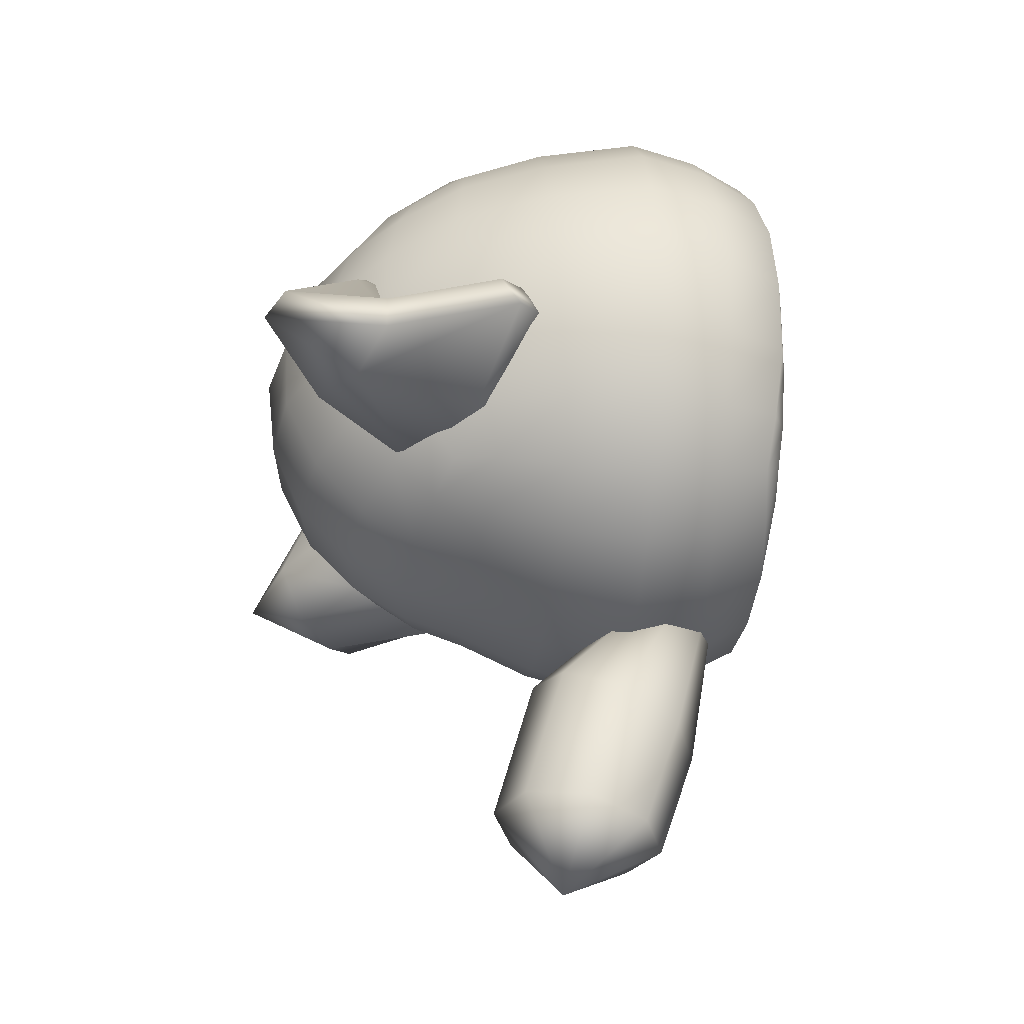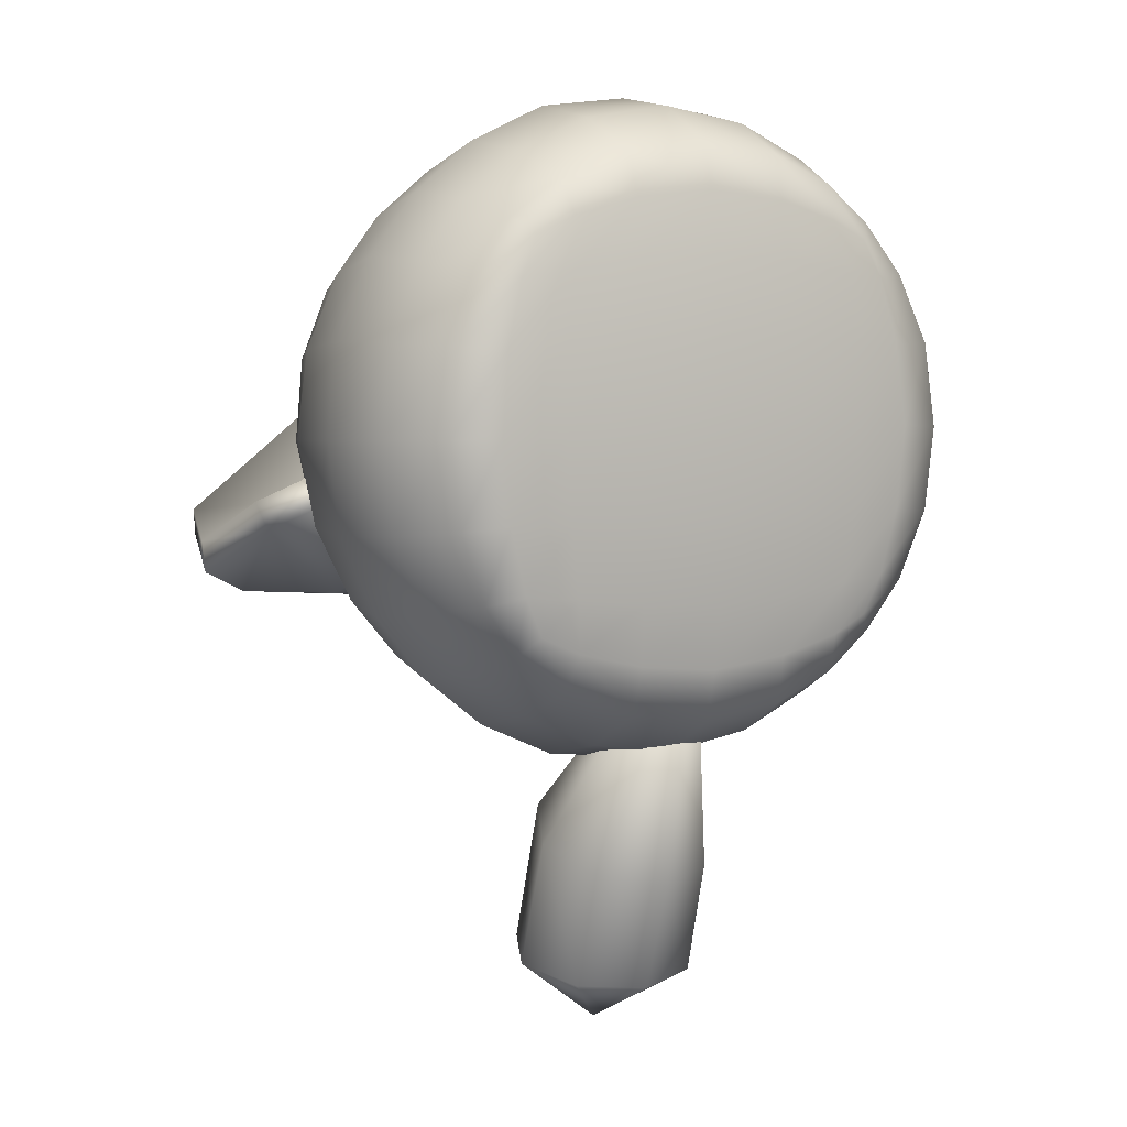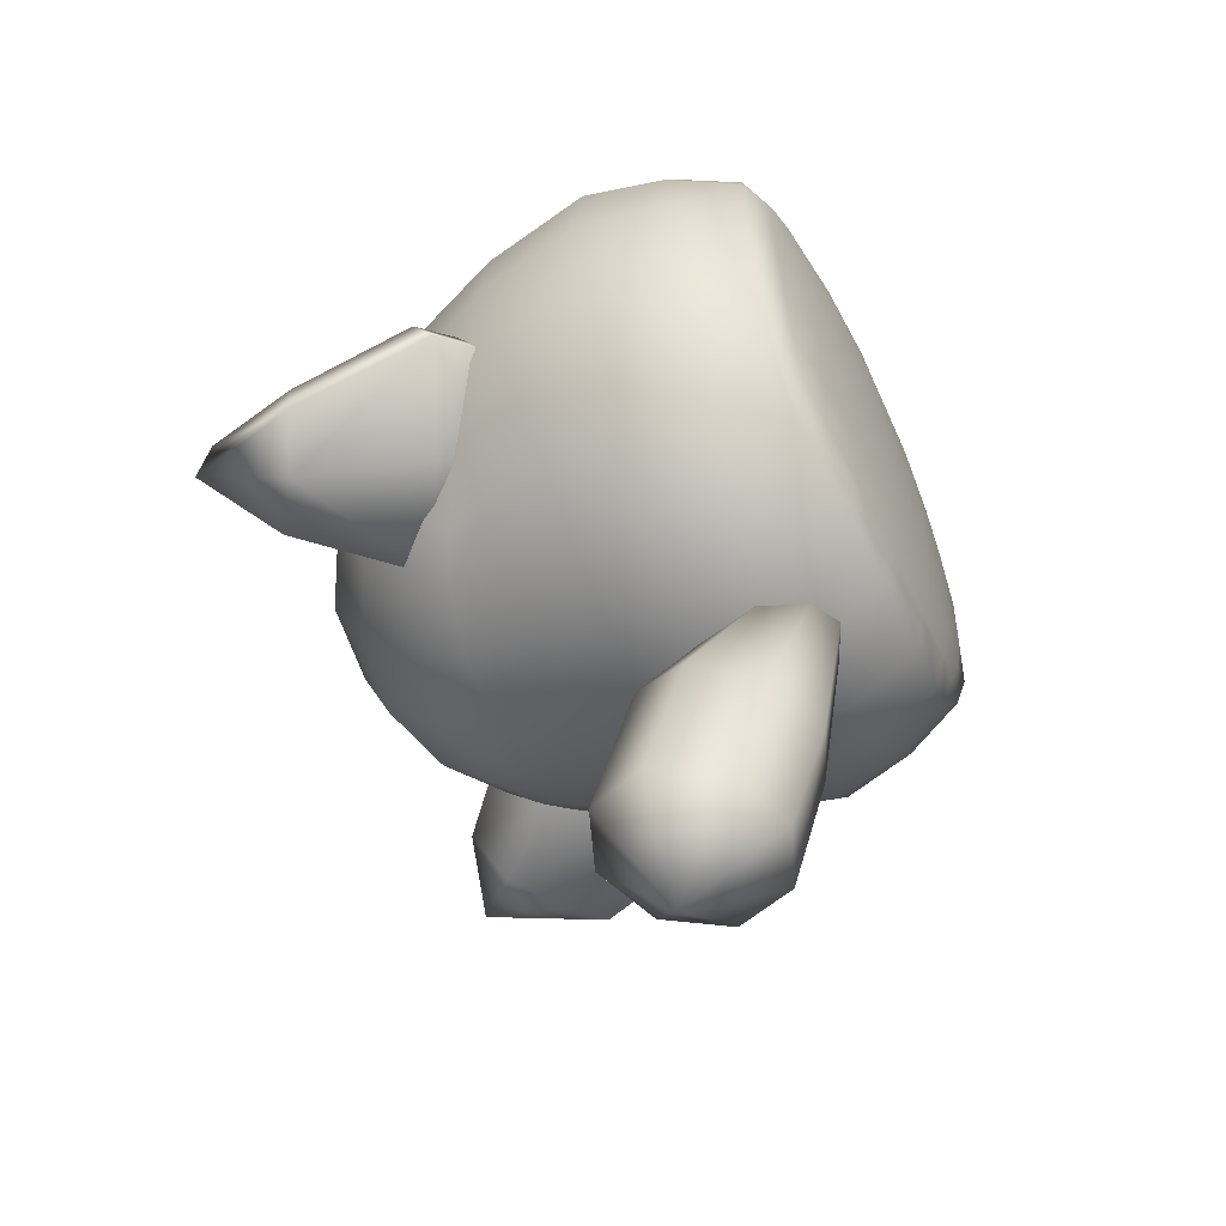
<metadata>
{"format":"obj","ext":"obj","renderer":"f3d","projection":"perspective","resolution":1024,"background":"white","views":[{"elev":-34.0,"azim":-96.2,"up":"+Z"},{"elev":5.7,"azim":-28.8,"up":"+Z"},{"elev":-57.1,"azim":-63.5,"up":"+Z"}]}
</metadata>
<code>
o tabby_slime_Mesh_0000
v -8.881 16.35 -8.127
v -6.847 14.59 -9.445
v -8.41 13.47 -9.663
v -4.222 11.57 -9.833
v -6.961 9.753 -9.431
v -5.974 8.911 -8.722
v -3.415 10.61 -9.026
v -3.635 13.2 -7.156
v -3.191 12.85 -5.517
v -8.881 16.35 -8.127
v -4.572 9.449 -6.468
v -6.42 8.165 -6.979
v -9.484 8.675 -7.383
v -5.974 8.911 -8.722
v -8.194 7.86 -6.71
v -6.961 9.753 -9.431
v -8.41 13.47 -9.663
v -9.901 12.72 -8.948
v -8.881 16.35 -8.127
v -9.622 9.276 -6.598
v -8.511 8.539 -5.981
v -9.999 12.72 -7.994
v -9.144 15.78 -7.27
v -8.881 16.35 -8.127
v -6.42 8.165 -6.979
v -6.439 8.159 -6.976
v -4.222 11.57 -9.833
v -6.847 14.59 -9.445
v -3.191 12.85 -5.517
v -5.13 13.75 -4.211
v -4.6 12.86 -3.794
v -3.635 13.2 -7.156
v -8.881 16.35 -8.127
v -5.494 12.81 -3.553
v -5.944 13.58 -3.942
v -8.881 16.35 -8.127
v -9.144 15.78 -7.27
v -4.572 9.449 -6.468
v -8.511 8.539 -5.981
v -6.937 12 -6.802
v -9.622 9.276 -6.598
v -6.675 10.73 -5.411
v -9.999 12.72 -7.994
v -9.144 15.78 -7.27
v -5.944 13.58 -3.942
v -5.494 12.81 -3.553
v -4.6 12.86 -3.794
v -4.572 9.449 -6.468
v -6.42 8.165 -6.979
v -6.42 8.165 -6.979
v -8.194 7.86 -6.71
v -6.439 8.159 -6.976
v 8.341 16.53 -8.078
v 7.986 13.64 -9.612
v 6.396 14.73 -9.404
v 3.89 11.66 -9.798
v 5.538 15.52 -7.899
v 8.341 16.53 -8.078
v 3.209 13.27 -7.123
v 3.119 10.68 -9.015
v 2.785 12.92 -5.516
v 5.753 9.037 -8.674
v 6.704 9.9 -9.402
v 4.31 9.545 -6.428
v 6.209 8.301 -6.941
v 9.257 8.875 -7.323
v 5.753 9.037 -8.674
v 6.704 9.9 -9.402
v 8.008 8.034 -6.675
v 7.986 13.64 -9.612
v 9.513 12.93 -8.89
v 8.341 16.53 -8.078
v 9.37 9.48 -6.529
v 8.288 8.719 -5.939
v 9.608 12.93 -7.922
v 8.617 15.97 -7.208
v 8.341 16.53 -8.078
v 6.209 8.301 -6.941
v 6.246 8.295 -6.946
v 2.785 12.92 -5.516
v 4.672 13.85 -4.184
v 3.209 13.27 -7.123
v 4.182 12.95 -3.78
v 5.538 15.52 -7.899
v 8.341 16.53 -8.078
v 5.078 12.92 -3.521
v 5.492 13.7 -3.916
v 8.341 16.53 -8.078
v 8.617 15.97 -7.208
v 4.31 9.545 -6.428
v 8.288 8.719 -5.939
v 6.577 12.14 -6.754
v 6.357 10.87 -5.364
v 9.37 9.48 -6.529
v 9.608 12.93 -7.922
v 8.617 15.97 -7.208
v 5.492 13.7 -3.916
v 5.078 12.92 -3.521
v 4.182 12.95 -3.78
v 4.31 9.545 -6.428
v 6.209 8.301 -6.941
v 6.209 8.301 -6.941
v 6.246 8.295 -6.946
v 8.008 8.034 -6.675
v -1.947 7.721 -19.96
v -0.05414 7.259 -15.34
v -0.06677 8.493 -19.82
v -1.848 6.515 -15.73
v 1.766 6.553 -15.71
v 1.839 7.763 -19.95
v 2.613 4.792 -16.51
v 2.7 5.952 -20.3
v 1.792 2.985 -17.27
v 1.926 4.109 -20.67
v -0.02747 6.372 -22.4
v -0.02747 6.372 -22.4
v -0.02747 6.372 -22.4
v -0.02747 6.372 -22.4
v 0.06345 0.743 -9.017
v 0.06345 0.743 -9.017
v 0.06345 0.743 -9.017
v 0.04569 3.323 -20.81
v 1.926 4.109 -20.67
v 0.04701 2.218 -17.57
v 1.792 2.985 -17.27
v -1.727 2.947 -17.3
v -1.879 4.067 -20.68
v -2.636 4.735 -16.54
v -2.74 5.893 -20.33
v -1.848 6.515 -15.73
v -1.947 7.721 -19.96
v -0.02747 6.372 -22.4
v -0.02747 6.372 -22.4
v 5.336 0.1229 -9.758
v 6.866 0.5007 -8.845
v 5.855 0.04086 -8.629
v 5.829 0.6381 -10.3
v 7.621 0.3404 -6.859
v 6.347 -0.02018 -6.746
v 7.928 0.3633 -4.436
v 6.588 -0.02592 -4.392
v 7.617 0.432 -2.036
v 6.325 0.06758 -2.075
v 6.834 0.6686 -0.06002
v 5.836 0.2011 -0.2105
v 5.793 0.8613 1.37
v 5.313 0.3271 0.8892
v 7.65 2.304 -9.207
v 6.354 2.321 -10.9
v 8.597 2.245 -7.052
v 8.979 2.241 -4.484
v 8.59 2.342 -1.94
v 7.616 2.485 0.2123
v 6.315 2.565 1.885
v 8.058 4.467 -9.486
v 6.635 4.418 -11.28
v 9.079 4.523 -7.205
v 9.375 4.576 -4.551
v 9.058 4.624 -1.881
v 8.019 4.656 0.3756
v 6.6 4.675 2.177
v 7.463 7.196 -9.319
v 6.174 6.992 -10.95
v 8.409 7.497 -7.183
v 8.803 7.757 -4.675
v 8.43 7.854 -2.152
v 7.47 7.829 -0.03944
v 6.168 7.833 1.614
v 6.534 9.489 -9.055
v 5.544 9.106 -10.44
v 7.296 10.05 -7.167
v 7.588 10.49 -4.876
v 7.315 10.61 -2.481
v 6.569 10.44 -0.509
v 5.564 10.32 0.8978
v 5.492 11.16 -9.412
v 5.008 10.41 -10.26
v 5.951 12.03 -7.814
v 6.168 12.75 -5.668
v 5.95 12.83 -3.298
v 5.48 12.45 -1.263
v 5.001 11.86 0.04241
v 4.038 12.25 -10.01
v 3.921 10.89 -10.99
v 4.282 13.55 -8.442
v 4.385 14.46 -6.283
v 4.254 14.56 -3.827
v 4.022 13.87 -1.571
v 3.897 12.68 0.2888
v 2.123 13.05 -10.61
v 2.11 11.32 -11.68
v 2.183 14.6 -8.961
v 2.219 15.68 -6.717
v 2.159 15.81 -4.155
v 2.07 15.02 -1.665
v 2.042 13.46 0.5283
v -0.1975 13.36 -10.89
v -0.1597 11.52 -12.03
v -0.2435 15.01 -9.172
v -0.2742 16 -6.844
v -0.2742 16 -6.844
v -0.276 16.31 -4.269
v -0.2742 16 -6.844
v -0.2774 15.47 -1.694
v -0.2492 13.84 0.6468
v -2.583 14.97 -1.689
v -2.683 15.76 -4.156
v -0.2742 16 -6.844
v -2.513 13.41 0.5122
v -4.474 13.78 -1.599
v -4.742 14.47 -3.854
v -2.739 15.63 -6.724
v -0.2742 16 -6.844
v -4.84 14.36 -6.301
v -2.64 14.55 -8.965
v -0.2435 15.01 -9.172
v -0.1975 13.36 -10.89
v -2.511 13 -10.63
v -0.1597 11.52 -12.03
v -2.405 11.27 -11.68
v -0.2742 16 -6.844
v -4.399 12.16 -10.02
v -4.229 10.8 -11.02
v -4.695 13.46 -8.471
v -5.81 11.03 -9.453
v -5.277 10.3 -10.3
v -6.312 11.9 -7.856
v -6.577 12.61 -5.711
v -6.352 12.7 -3.336
v -5.898 12.33 -1.295
v -5.398 11.75 0.009347
v -4.329 12.59 0.2667
v -6.785 9.346 -9.087
v -5.759 8.986 -10.48
v -7.561 9.89 -7.208
v -7.904 10.33 -4.919
v -7.64 10.45 -2.53
v -6.904 10.3 -0.5419
v -5.893 10.2 0.8559
v -7.624 7.036 -9.353
v -6.302 6.858 -11.01
v -8.584 7.314 -7.24
v -8.996 7.566 -4.732
v -8.64 7.671 -2.219
v -7.695 7.667 -0.08282
v -6.422 7.698 1.572
v -8.087 4.294 -9.528
v -6.665 4.275 -11.31
v -9.123 4.326 -7.253
v -9.442 4.374 -4.602
v -9.146 4.429 -1.947
v -8.126 4.483 0.3334
v -6.703 4.532 2.124
v -7.594 2.142 -9.26
v -6.275 2.185 -10.93
v -8.568 2.06 -7.108
v -8.955 2.048 -4.545
v -8.573 2.159 -1.977
v -7.625 2.321 0.1779
v -6.332 2.43 1.85
v -6.725 0.3557 -8.902
v -5.703 0.5141 -10.33
v -7.506 0.1782 -6.907
v -7.815 0.1954 -4.488
v -7.51 0.2698 -2.084
v -6.755 0.5236 -0.0984
v -5.739 0.7373 1.337
v -5.718 -0.08316 -8.676
v -5.198 0.01033 -9.795
v -6.203 -0.1557 -6.774
v -6.445 -0.1652 -4.439
v -6.225 -0.06598 -2.102
v -5.734 0.07711 -0.2389
v -5.221 0.2145 0.8529
v -4.253 -0.2797 -8.792
v -4.104 -0.09652 -10.29
v -4.534 -0.4094 -6.799
v -4.672 -0.4304 -4.4
v -4.562 -0.3178 -2.011
v -4.292 -0.1137 -0.06436
v -4.14 0.1267 1.378
v -2.301 -0.4285 -9.024
v -2.236 -0.19 -10.74
v -2.411 -0.5812 -6.878
v -2.479 -0.6136 -4.372
v -2.432 -0.4858 -1.88
v -2.334 -0.2511 0.2411
v -2.273 0.05231 1.886
v 0.08556 -0.4724 -9.154
v 0.07992 -0.2205 -10.98
v 0.08346 -0.6346 -6.905
v 0.07977 -0.6422 -4.35
v 0.07977 -0.6422 -4.35
v 0.05448 -0.5373 -1.81
v 0.07977 -0.6422 -4.35
v 0.04591 -0.2892 0.3812
v 0.04449 0.02942 2.149
v 2.432 -0.1995 0.2514
v 2.566 -0.4323 -1.859
v 0.07977 -0.6422 -4.35
v 2.358 0.1019 1.894
v 4.396 -0.02019 -0.03948
v 4.685 -0.2186 -1.976
v 2.636 -0.5583 -4.346
v 0.07977 -0.6422 -4.35
v 4.823 -0.3293 -4.375
v 2.568 -0.5277 -6.855
v 0.08346 -0.6346 -6.905
v 0.08556 -0.4724 -9.154
v 2.466 -0.377 -9.014
v 0.07992 -0.2205 -10.98
v 2.395 -0.1385 -10.73
v 0.07977 -0.6422 -4.35
v 4.416 -0.1881 -8.765
v 4.258 -0.006828 -10.26
v 4.693 -0.3102 -6.761
v 4.221 0.2164 1.403
v 2.417 0.4778 3.193
v 0.02919 0.4301 3.477
v -2.352 0.4263 3.164
v -4.328 0.5961 2.38
v 4.379 0.6896 2.403
v -4.676 2.411 3.171
v -2.543 2.34 4.147
v -0.01536 2.317 4.558
v 2.515 2.395 4.181
v 4.648 2.51 3.216
v -4.934 4.58 3.586
v -2.697 4.624 4.627
v -0.06488 4.658 4.948
v 2.569 4.679 4.635
v 4.809 4.683 3.601
v -4.769 7.9 2.874
v -2.657 8.161 3.834
v -0.1339 8.305 4.207
v 2.398 8.215 3.849
v 4.515 7.999 2.905
v -4.505 10.59 1.863
v -2.557 11.1 2.573
v -0.2033 11.36 2.813
v 2.191 11.15 2.586
v 4.145 10.68 1.893
v -4.27 0.3328 -11.36
v -2.303 0.1344 -12.12
v 0.08172 0.1267 -12.42
v -4.624 2.115 -12.25
v -2.491 2.008 -13.21
v 0.03927 1.972 -13.59
v -4.877 4.267 -12.75
v -2.636 4.271 -13.79
v -0.00015 4.294 -14.08
v -4.669 6.866 -12.3
v -2.552 6.954 -13.24
v -0.06006 7.018 -13.61
v -4.361 9.104 -11.49
v -2.435 9.341 -12.26
v -0.1136 9.461 -12.61
v 2.463 0.184 -12.11
v 0.08172 0.1267 -12.42
v 4.418 0.4263 -11.34
v 2.564 2.063 -13.2
v 0.03927 1.972 -13.59
v 4.698 2.214 -12.22
v 2.63 4.328 -13.78
v -0.00015 4.294 -14.08
v 4.869 4.372 -12.72
v 2.425 7.007 -13.24
v -0.06006 7.018 -13.61
v 4.537 6.963 -12.28
v 2.215 9.392 -12.25
v -0.1136 9.461 -12.61
v 4.135 9.196 -11.46
f 1 2 3
f 3 2 4
f 3 4 5
f 6 5 4
f 6 4 7
f 7 4 8
f 7 8 9
f 4 10 8
f 9 11 7
f 7 12 6
f 7 11 12
f 13 14 15
f 13 16 14
f 13 17 16
f 13 18 17
f 18 19 17
f 15 20 13
f 15 21 20
f 13 22 18
f 13 20 22
f 18 22 23
f 18 23 24
f 25 21 15
f 26 14 25
f 26 15 14
f 27 28 19
f 29 30 31
f 29 32 30
f 33 30 32
f 30 34 31
f 30 35 34
f 36 35 30
f 36 37 35
f 29 31 38
f 39 40 41
f 39 42 40
f 41 40 43
f 43 40 44
f 40 45 44
f 42 45 40
f 42 46 45
f 47 46 42
f 47 42 48
f 48 42 39
f 48 39 49
f 50 51 52
f 53 54 55
f 54 56 55
f 56 57 55
f 55 57 58
f 56 59 57
f 60 59 56
f 60 61 59
f 62 60 56
f 62 56 63
f 54 63 56
f 61 60 64
f 60 65 64
f 60 62 65
f 66 67 68
f 66 69 67
f 66 68 70
f 66 70 71
f 71 70 72
f 69 66 73
f 69 73 74
f 66 75 73
f 66 71 75
f 71 76 75
f 71 77 76
f 78 69 74
f 79 67 69
f 79 78 67
f 80 81 82
f 80 83 81
f 84 82 81
f 84 81 85
f 81 83 86
f 81 86 87
f 88 81 87
f 88 87 89
f 80 90 83
f 91 92 93
f 91 94 92
f 94 95 92
f 95 96 92
f 92 96 97
f 93 92 97
f 93 97 98
f 99 93 98
f 99 100 93
f 100 91 93
f 100 101 91
f 102 103 104
f 105 106 107
f 105 108 106
f 107 106 109
f 107 109 110
f 110 109 111
f 110 111 112
f 112 111 113
f 112 113 114
f 107 115 105
f 110 116 107
f 112 117 110
f 114 118 112
f 108 119 106
f 106 120 109
f 109 121 111
f 111 121 113
f 122 115 123
f 123 124 122
f 123 125 124
f 125 119 124
f 122 124 126
f 124 120 126
f 122 126 127
f 127 126 128
f 126 121 128
f 127 128 129
f 129 117 127
f 129 128 130
f 128 121 130
f 129 130 131
f 127 132 122
f 131 133 129
f 134 135 136
f 134 137 135
f 136 135 138
f 136 138 139
f 139 138 140
f 139 140 141
f 141 140 142
f 141 142 143
f 143 142 144
f 143 144 145
f 145 144 146
f 145 146 147
f 137 148 135
f 137 149 148
f 135 150 138
f 135 148 150
f 138 151 140
f 138 150 151
f 140 152 142
f 140 151 152
f 142 153 144
f 142 152 153
f 144 154 146
f 144 153 154
f 149 155 148
f 149 156 155
f 148 157 150
f 148 155 157
f 150 158 151
f 150 157 158
f 151 159 152
f 151 158 159
f 152 160 153
f 152 159 160
f 153 161 154
f 153 160 161
f 156 162 155
f 156 163 162
f 155 164 157
f 155 162 164
f 157 165 158
f 157 164 165
f 158 166 159
f 158 165 166
f 159 167 160
f 159 166 167
f 160 168 161
f 160 167 168
f 163 169 162
f 163 170 169
f 162 171 164
f 162 169 171
f 164 172 165
f 164 171 172
f 165 173 166
f 165 172 173
f 166 174 167
f 166 173 174
f 167 175 168
f 167 174 175
f 170 176 169
f 170 177 176
f 169 178 171
f 169 176 178
f 171 179 172
f 171 178 179
f 172 180 173
f 172 179 180
f 173 181 174
f 173 180 181
f 177 183 176
f 177 184 183
f 176 185 178
f 176 183 185
f 178 186 179
f 178 185 186
f 179 187 180
f 179 186 187
f 180 188 181
f 180 187 188
f 184 190 183
f 184 191 190
f 183 192 185
f 183 190 192
f 185 193 186
f 185 192 193
f 186 194 187
f 186 193 194
f 187 195 188
f 187 194 195
f 191 197 190
f 191 198 197
f 190 199 192
f 190 197 199
f 192 200 193
f 192 199 201
f 193 202 194
f 193 203 202
f 194 204 195
f 194 202 204
f 202 206 204
f 202 207 206
f 208 207 202
f 207 210 206
f 207 211 210
f 212 211 207
f 213 212 207
f 212 214 211
f 215 214 212
f 216 215 212
f 217 215 216
f 217 218 215
f 219 218 217
f 219 220 218
f 216 212 221
f 220 222 218
f 220 223 222
f 218 224 215
f 218 222 224
f 215 224 214
f 223 225 222
f 223 226 225
f 222 227 224
f 222 225 227
f 224 228 214
f 224 227 228
f 214 228 229
f 214 229 211
f 211 229 230
f 211 230 210
f 226 233 225
f 226 234 233
f 234 226 223
f 225 235 227
f 225 233 235
f 227 236 228
f 227 235 236
f 228 237 229
f 228 236 237
f 229 238 230
f 229 237 238
f 230 238 239
f 234 240 233
f 234 241 240
f 233 242 235
f 233 240 242
f 235 243 236
f 235 242 243
f 236 244 237
f 236 243 244
f 237 245 238
f 237 244 245
f 238 246 239
f 238 245 246
f 241 247 240
f 241 248 247
f 240 249 242
f 240 247 249
f 242 250 243
f 242 249 250
f 243 251 244
f 243 250 251
f 244 252 245
f 244 251 252
f 245 253 246
f 245 252 253
f 248 254 247
f 248 255 254
f 247 256 249
f 247 254 256
f 249 257 250
f 249 256 257
f 250 258 251
f 250 257 258
f 251 259 252
f 251 258 259
f 252 260 253
f 252 259 260
f 255 261 254
f 255 262 261
f 254 263 256
f 254 261 263
f 256 264 257
f 256 263 264
f 257 265 258
f 257 264 265
f 258 266 259
f 258 265 266
f 259 267 260
f 259 266 267
f 262 268 261
f 262 269 268
f 261 270 263
f 261 268 270
f 263 271 264
f 263 270 271
f 264 272 265
f 264 271 272
f 265 273 266
f 265 272 273
f 266 274 267
f 266 273 274
f 269 275 268
f 269 276 275
f 268 277 270
f 268 275 277
f 270 278 271
f 270 277 278
f 271 279 272
f 271 278 279
f 272 280 273
f 272 279 280
f 273 281 274
f 273 280 281
f 281 267 274
f 276 282 275
f 276 283 282
f 275 284 277
f 275 282 284
f 277 285 278
f 277 284 285
f 278 286 279
f 278 285 286
f 279 287 280
f 279 286 287
f 280 288 281
f 280 287 288
f 283 289 282
f 283 290 289
f 282 291 284
f 282 289 291
f 284 292 285
f 284 291 293
f 285 294 286
f 285 295 294
f 286 296 287
f 286 294 296
f 287 297 288
f 287 296 297
f 294 298 296
f 294 299 298
f 300 299 294
f 296 301 297
f 296 298 301
f 299 302 298
f 299 303 302
f 304 303 299
f 305 304 299
f 304 306 303
f 307 306 304
f 308 307 304
f 309 307 308
f 309 310 307
f 311 310 309
f 311 312 310
f 308 304 313
f 312 314 310
f 312 315 314
f 310 316 307
f 310 314 316
f 307 316 306
f 315 136 314
f 315 134 136
f 314 139 316
f 314 136 139
f 316 141 306
f 316 139 141
f 306 141 143
f 306 143 303
f 303 143 145
f 303 145 302
f 302 145 147
f 302 147 317
f 298 302 317
f 298 317 301
f 317 318 301
f 301 318 319
f 301 319 297
f 297 319 320
f 297 320 288
f 288 320 321
f 288 321 281
f 281 321 267
f 317 322 318
f 147 322 317
f 147 146 322
f 269 343 276
f 269 262 343
f 276 343 344
f 276 344 283
f 283 344 345
f 283 345 290
f 262 346 343
f 262 255 346
f 343 347 344
f 343 346 347
f 344 348 345
f 344 347 348
f 255 349 346
f 255 248 349
f 346 350 347
f 346 349 350
f 347 351 348
f 347 350 351
f 248 352 349
f 248 241 352
f 349 353 350
f 349 352 353
f 350 354 351
f 350 353 354
f 241 355 352
f 241 234 355
f 352 356 353
f 352 355 356
f 353 357 354
f 353 356 357
f 234 223 355
f 355 220 356
f 355 223 220
f 356 219 357
f 356 220 219
f 311 358 312
f 311 359 358
f 312 358 360
f 312 360 315
f 315 360 137
f 315 137 134
f 359 361 358
f 359 362 361
f 358 363 360
f 358 361 363
f 360 149 137
f 360 363 149
f 362 364 361
f 362 365 364
f 361 366 363
f 361 364 366
f 363 156 149
f 363 366 156
f 365 367 364
f 365 368 367
f 364 369 366
f 364 367 369
f 366 163 156
f 366 369 163
f 368 370 367
f 368 371 370
f 367 372 369
f 367 370 372
f 369 170 163
f 369 372 170
f 371 191 370
f 371 198 191
f 370 184 372
f 370 191 184
f 372 177 170
f 372 184 177
f 321 260 267
f 321 323 260
f 320 323 321
f 320 324 323
f 319 324 320
f 319 325 324
f 318 325 319
f 318 326 325
f 322 326 318
f 322 327 326
f 146 327 322
f 146 154 327
f 323 253 260
f 323 328 253
f 154 332 327
f 154 161 332
f 328 246 253
f 161 337 332
f 161 168 337
f 174 182 175
f 174 181 182
f 181 189 182
f 181 188 189
f 175 182 189
f 188 196 189
f 188 195 196
f 195 205 196
f 195 204 205
f 204 209 205
f 204 206 209
f 210 230 231
f 210 231 232
f 206 210 232
f 206 232 209
f 230 239 231
f 324 328 323
f 324 329 328
f 325 329 324
f 325 330 329
f 326 330 325
f 326 331 330
f 327 331 326
f 327 332 331
f 328 333 246
f 329 333 328
f 329 334 333
f 330 334 329
f 330 335 334
f 331 335 330
f 331 336 335
f 332 336 331
f 332 337 336
f 333 239 246
f 333 338 239
f 334 338 333
f 334 339 338
f 335 339 334
f 335 340 339
f 336 340 335
f 336 341 340
f 337 341 336
f 337 342 341
f 168 342 337
f 168 175 342
f 338 231 239
f 338 232 231
f 339 232 338
f 339 209 232
f 340 209 339
f 340 205 209
f 341 205 340
f 341 196 205
f 342 196 341
f 342 189 196
f 175 189 342

</code>
